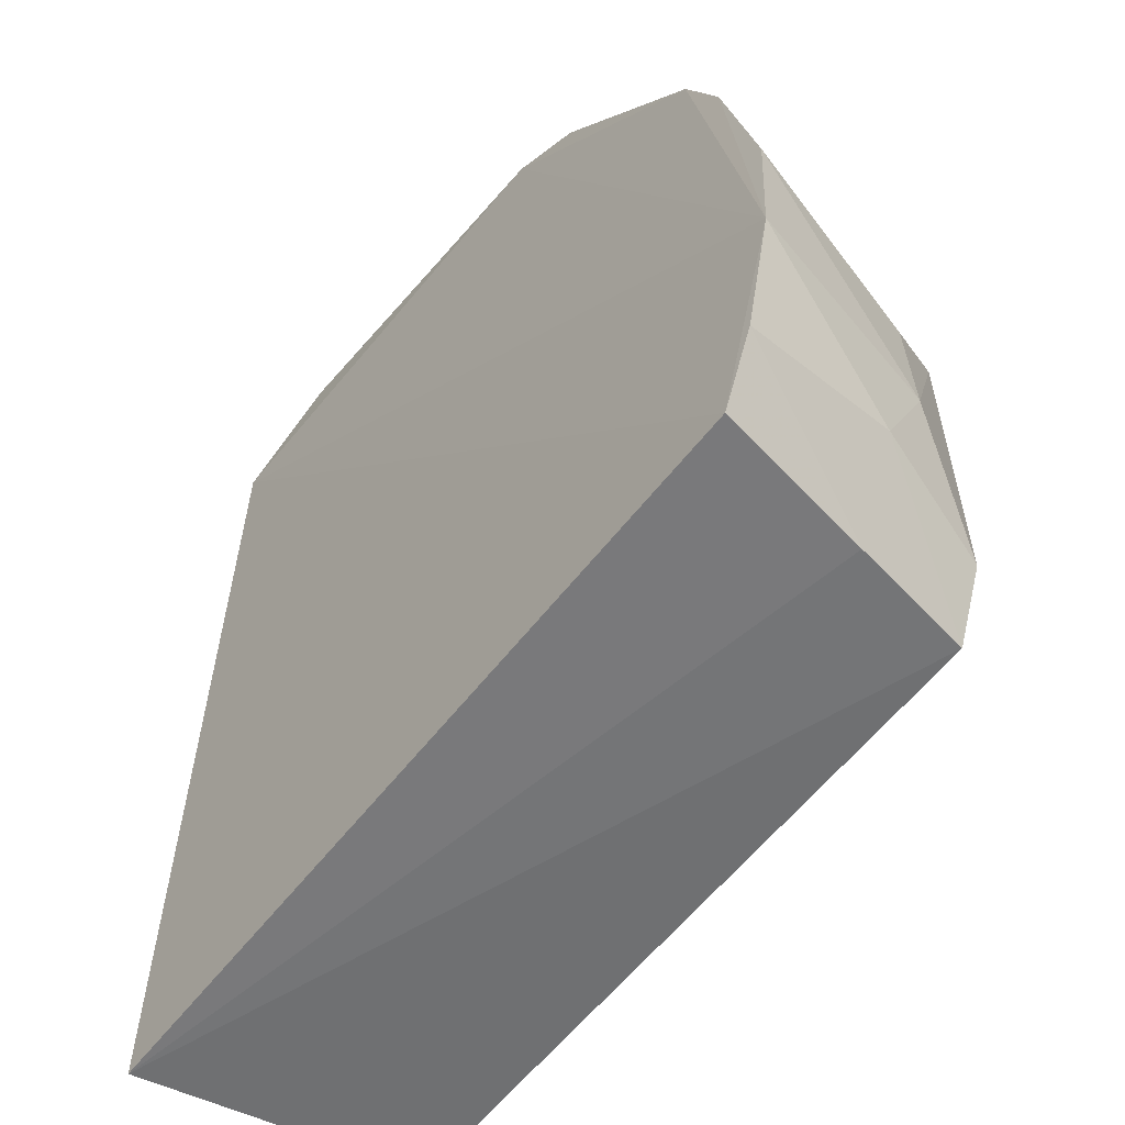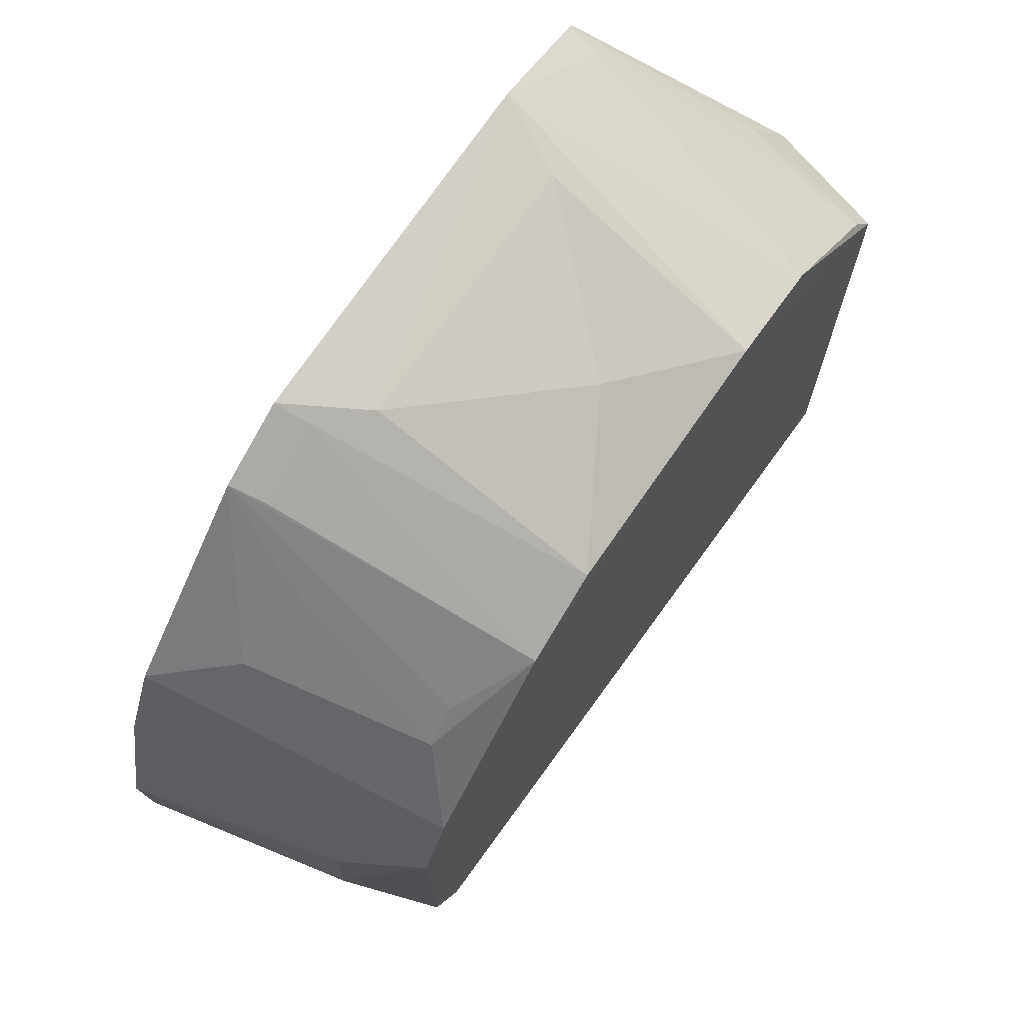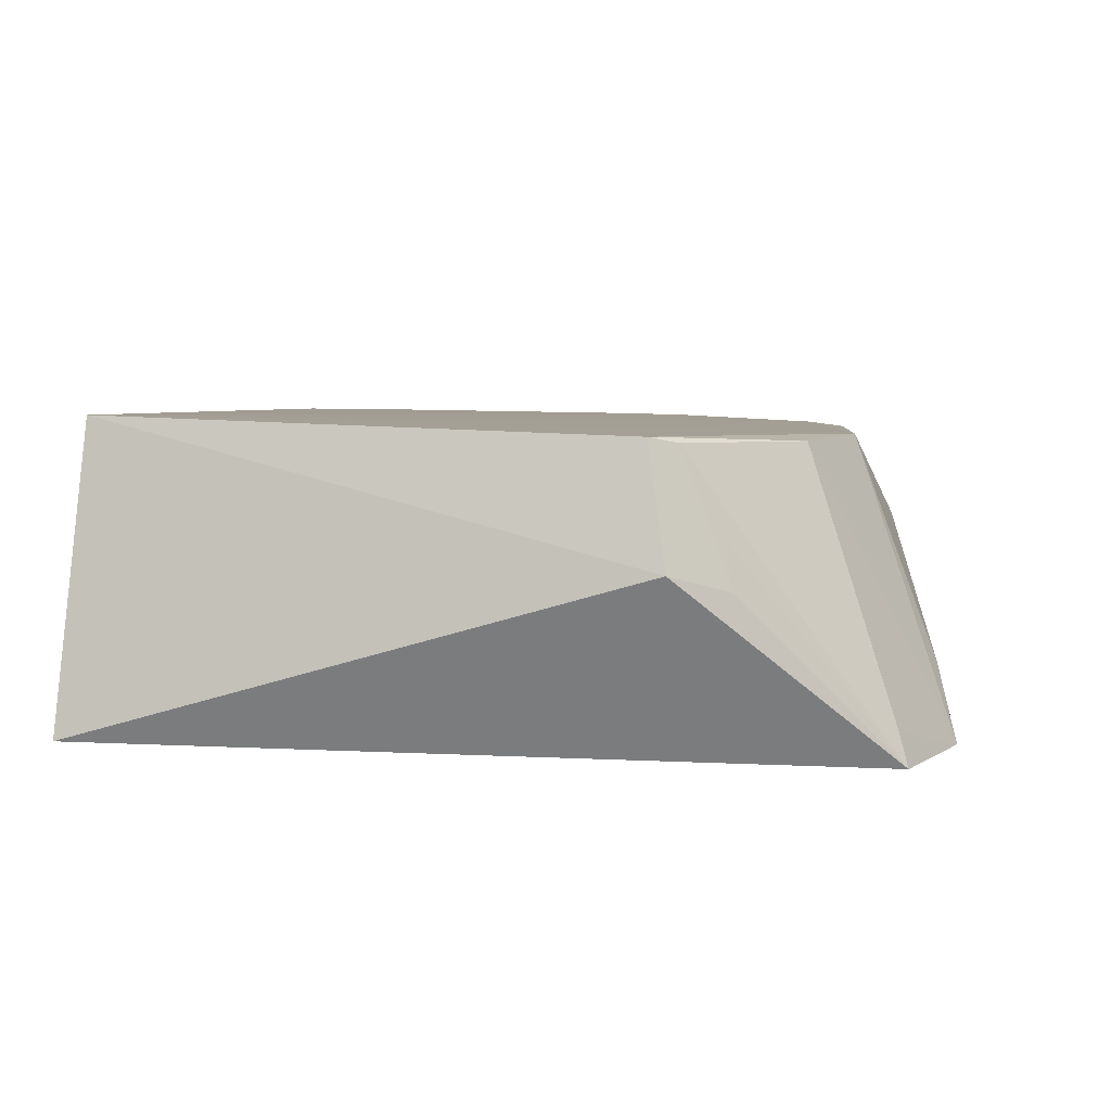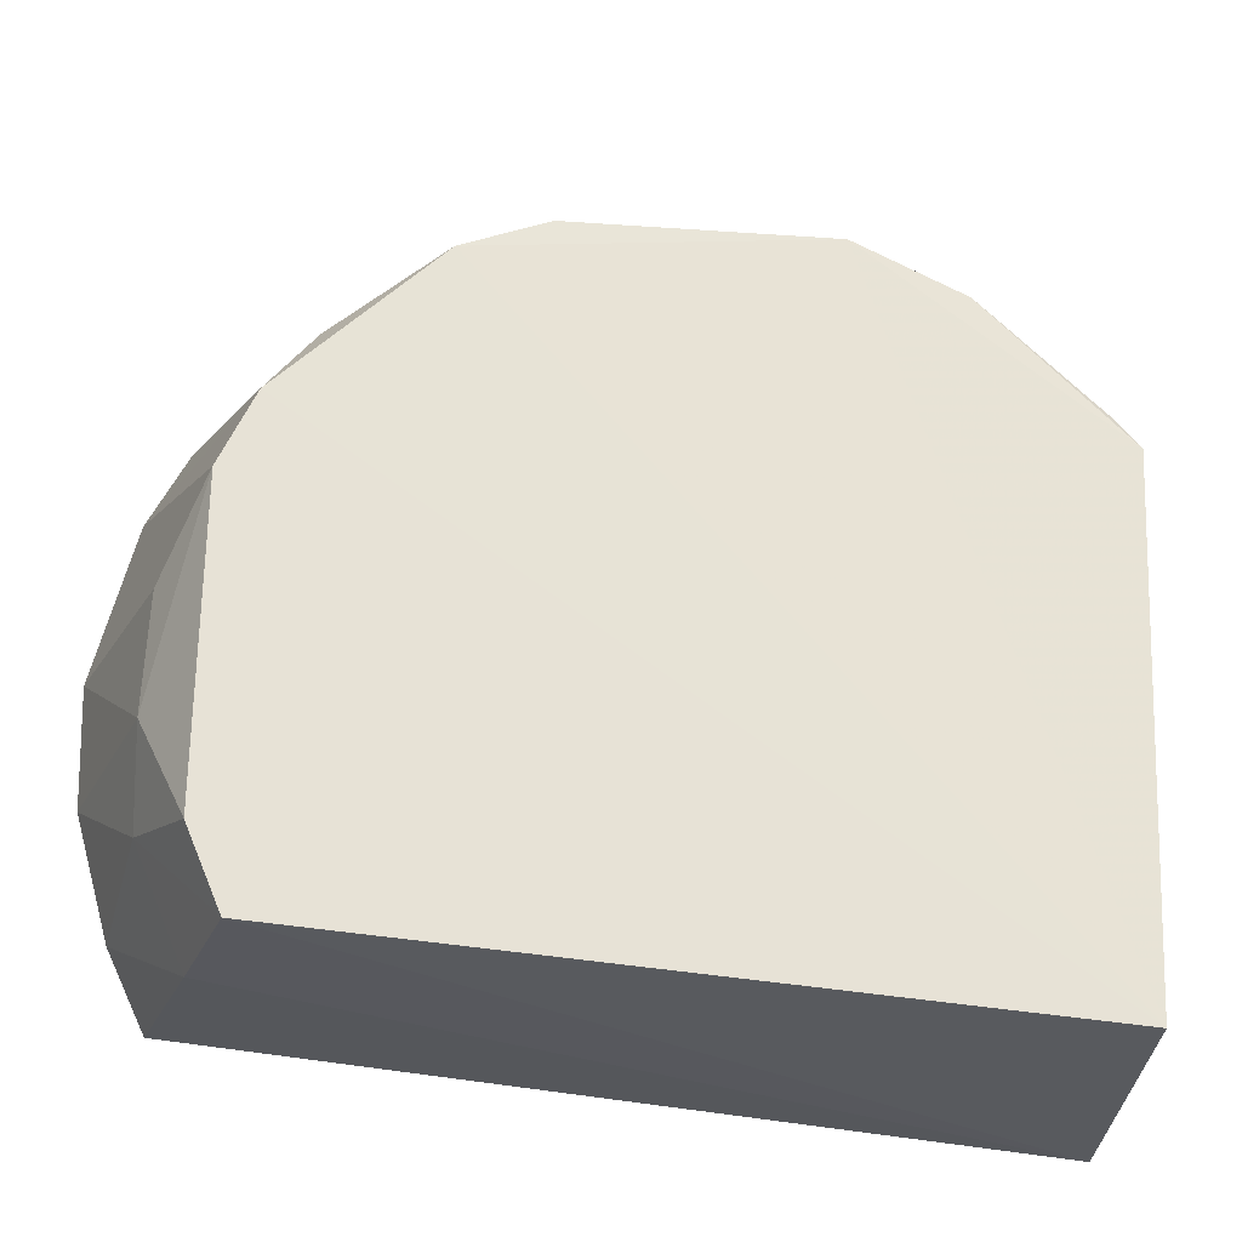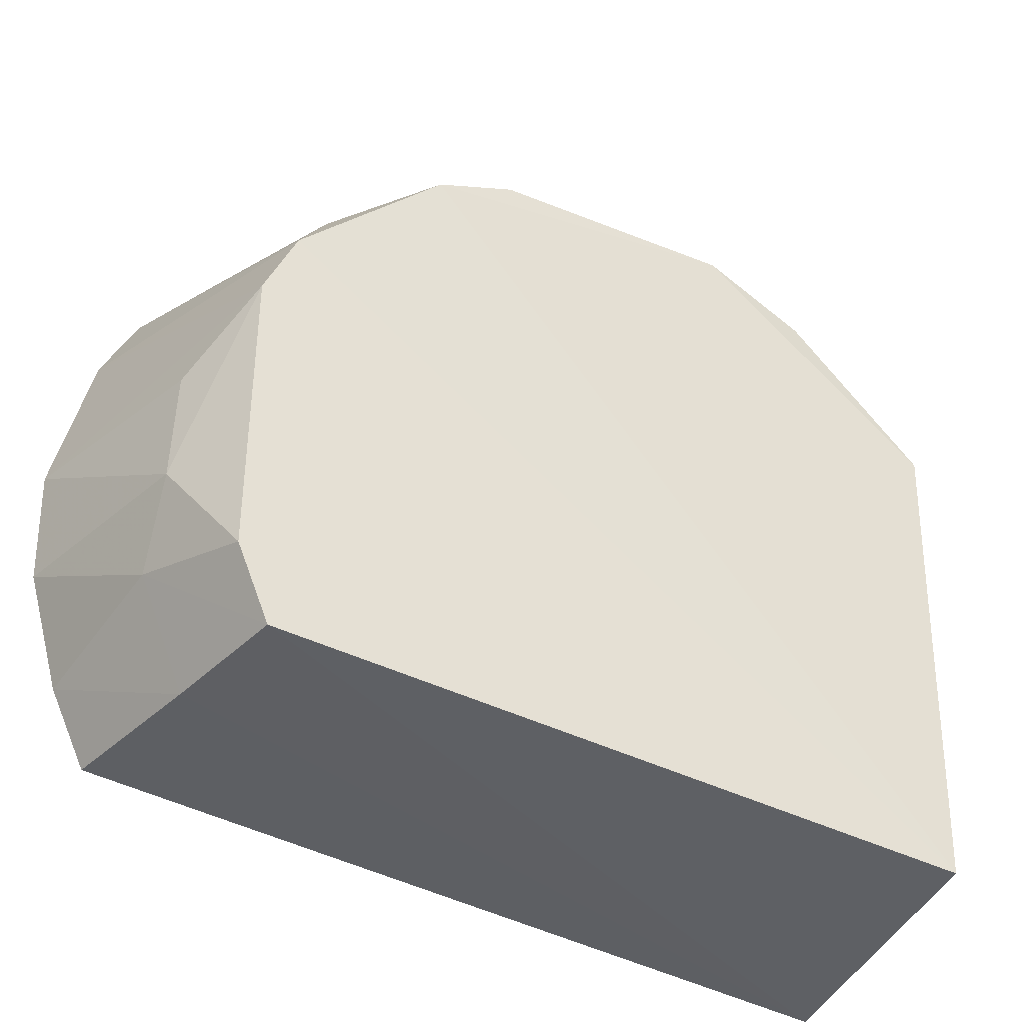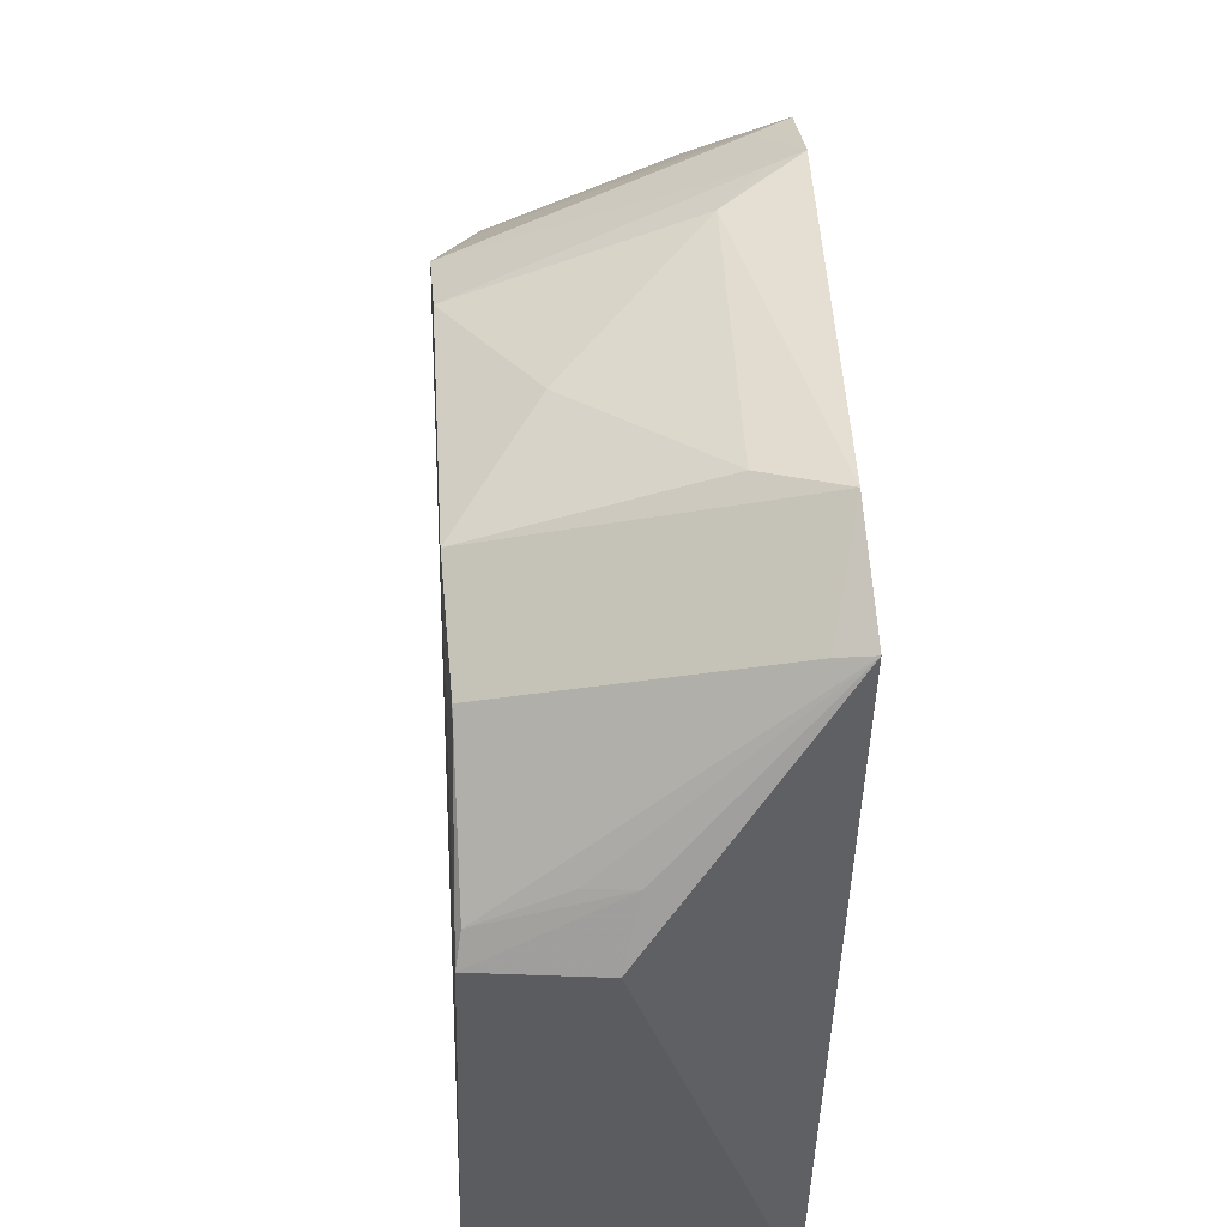
<metadata>
{"format":"obj","ext":"obj","renderer":"f3d","projection":"perspective","resolution":1024,"background":"white","views":[{"elev":-54.2,"azim":-129.3,"up":"+Y"},{"elev":74.3,"azim":-55.5,"up":"+Y"},{"elev":5.4,"azim":96.3,"up":"+Z"},{"elev":-25.2,"azim":-9.8,"up":"+Y"},{"elev":-36.8,"azim":-30.0,"up":"+Y"},{"elev":52.0,"azim":86.0,"up":"+Y"}]}
</metadata>
<code>
v 0.1199 -0.1381 0.0103
v 0.132 -0.1475 -0.09486
v 0.09787 0.1282 -0.1047
v -0.06634 0.1434 -0.1041
v -0.1529 -0.1217 -0.1002
v 0.04162 0.1106 0.002269
v 0.1386 0.05118 -0.0382
v -0.1353 -0.1198 0.00496
v -0.1778 -0.05184 -0.1021
v 0.05892 0.1462 -0.1031
v 0.1301 0.04461 0.004466
v -0.1433 -0.1215 -0.04163
v -0.1335 0.0407 0.002908
v 0.0802 0.09436 0.001282
v 0.0009342 0.125 -0.02796
v 0.1256 0.07171 -0.04455
v -0.1659 -0.09423 -0.1008
v -0.1468 -0.09264 0.004468
v -0.07881 0.09516 0.002072
v -0.1513 0.07321 -0.1029
v 0.09529 0.125 -0.09285
v 0.1232 0.05453 0.002242
v -0.04919 0.1388 -0.07755
v 0.04579 0.1398 -0.07672
v -0.1455 0.01429 0.003097
v -0.1601 -0.08173 -0.04143
v -0.04903 0.1077 0.001457
v -0.09343 0.1311 -0.1035
v 0.1222 0.06889 -0.0284
v -0.1613 -0.0517 -0.02613
v -0.1791 -0.01044 -0.1015
v -0.1649 0.04646 -0.1021
v -0.06463 0.1395 -0.09237
v -0.1165 0.06972 -0.01293
v -0.1595 -0.01099 -0.02687
v -0.09086 0.1277 -0.09143
v -0.131 0.08455 -0.07633
v -0.1048 0.08036 -0.01337
v -0.104 0.11 -0.07764
f 5 3 2
f 7 1 2
f 7 2 3
f 8 2 1
f 9 4 3
f 9 3 5
f 10 3 4
f 11 6 1
f 11 1 7
f 12 5 2
f 12 2 8
f 14 10 6
f 14 6 11
f 16 11 7
f 16 7 3
f 17 9 5
f 17 5 12
f 18 8 1
f 19 13 1
f 19 1 6
f 20 4 9
f 21 3 10
f 21 10 14
f 22 14 11
f 22 21 14
f 22 3 21
f 22 11 16
f 23 10 4
f 24 15 6
f 24 6 10
f 24 23 15
f 24 10 23
f 25 18 1
f 25 1 13
f 26 9 17
f 26 17 12
f 26 12 8
f 26 8 18
f 27 19 6
f 27 6 15
f 27 15 23
f 28 4 20
f 29 22 16
f 29 16 3
f 29 3 22
f 30 18 25
f 30 26 18
f 30 9 26
f 31 9 30
f 32 25 13
f 32 13 20
f 32 31 25
f 32 20 9
f 32 9 31
f 33 27 23
f 33 23 4
f 33 19 27
f 34 13 19
f 35 31 30
f 35 30 25
f 35 25 31
f 36 28 19
f 36 19 33
f 36 33 4
f 36 4 28
f 37 28 20
f 37 20 13
f 37 13 34
f 38 34 19
f 38 19 28
f 38 28 34
f 39 37 34
f 39 34 28
f 39 28 37

</code>
